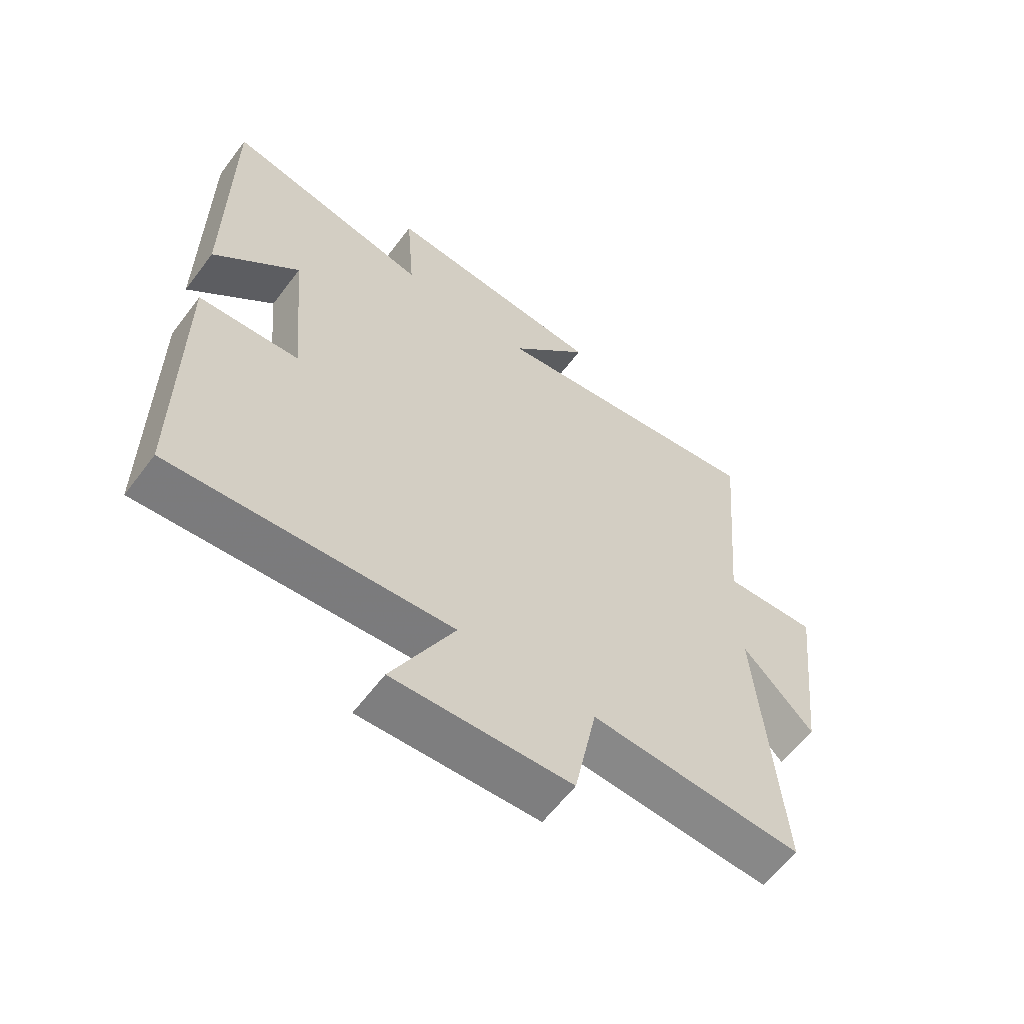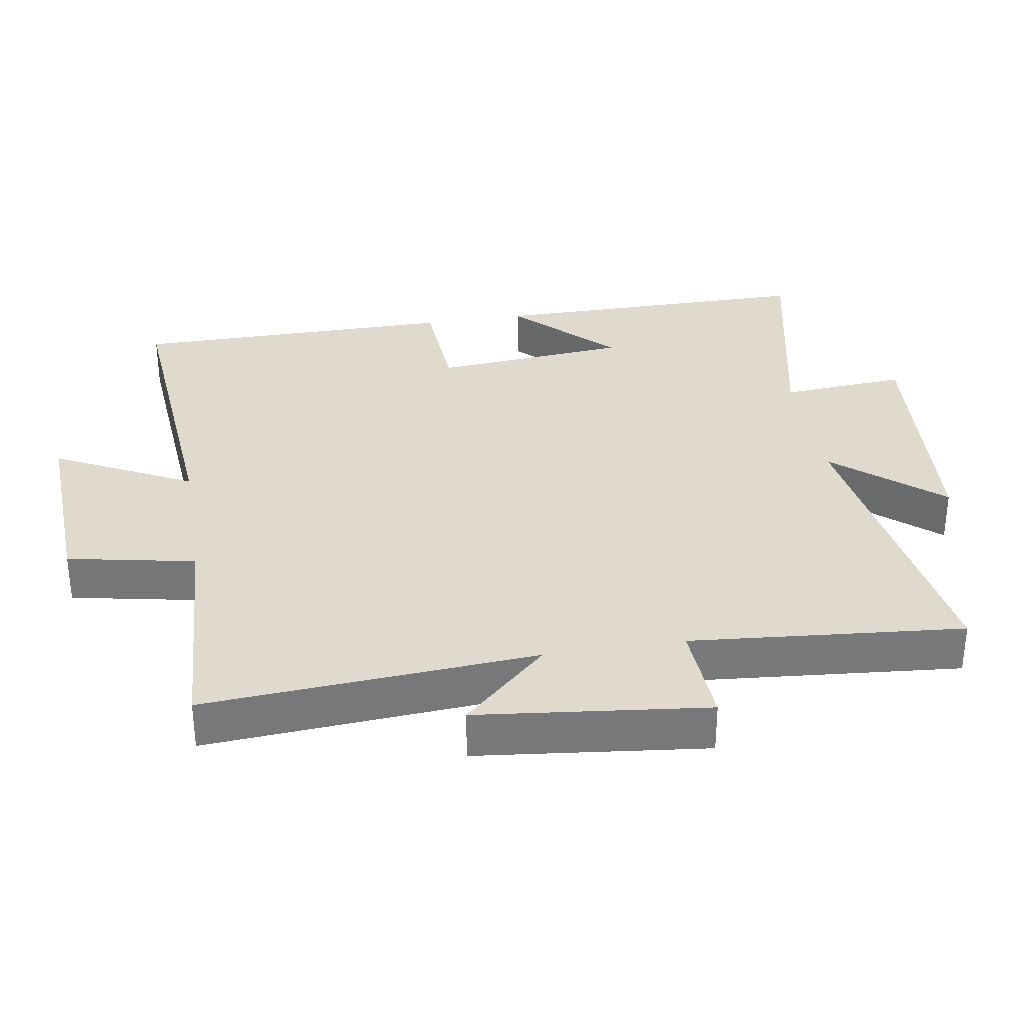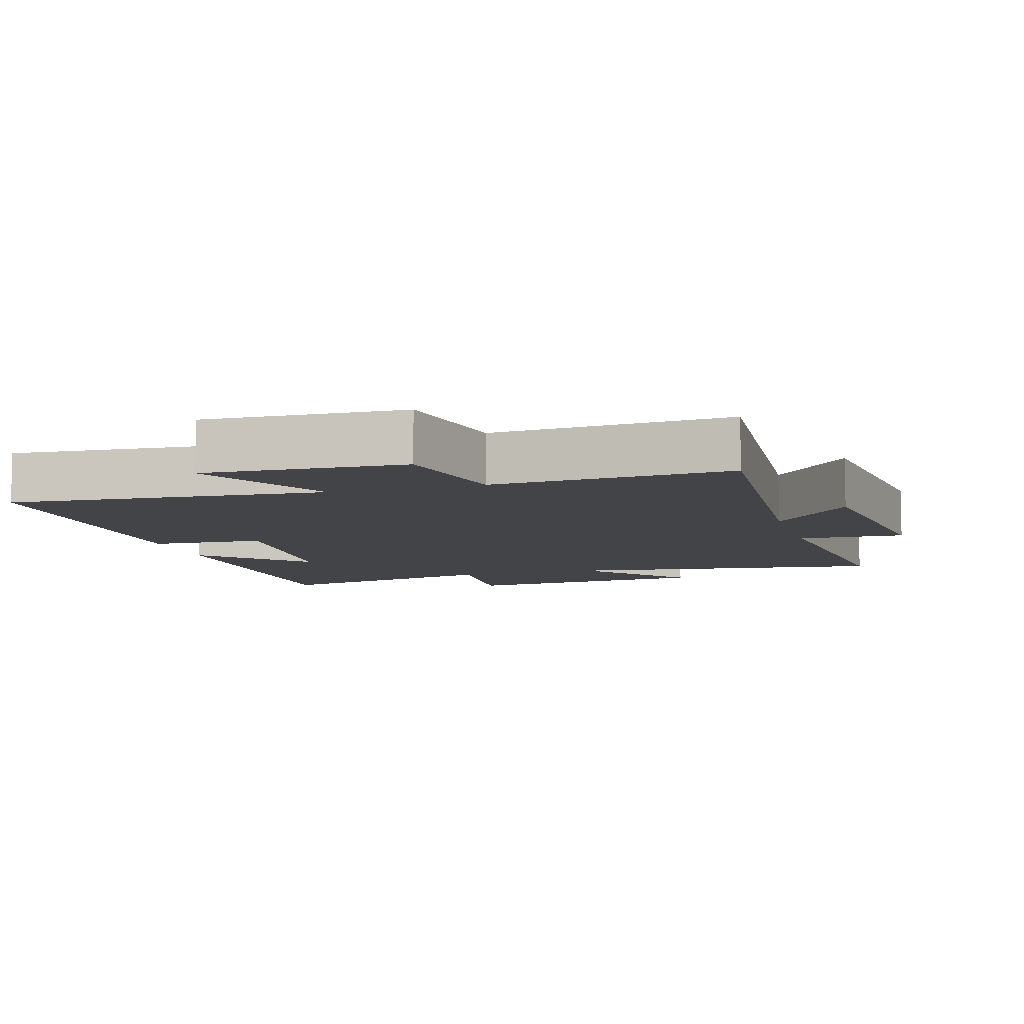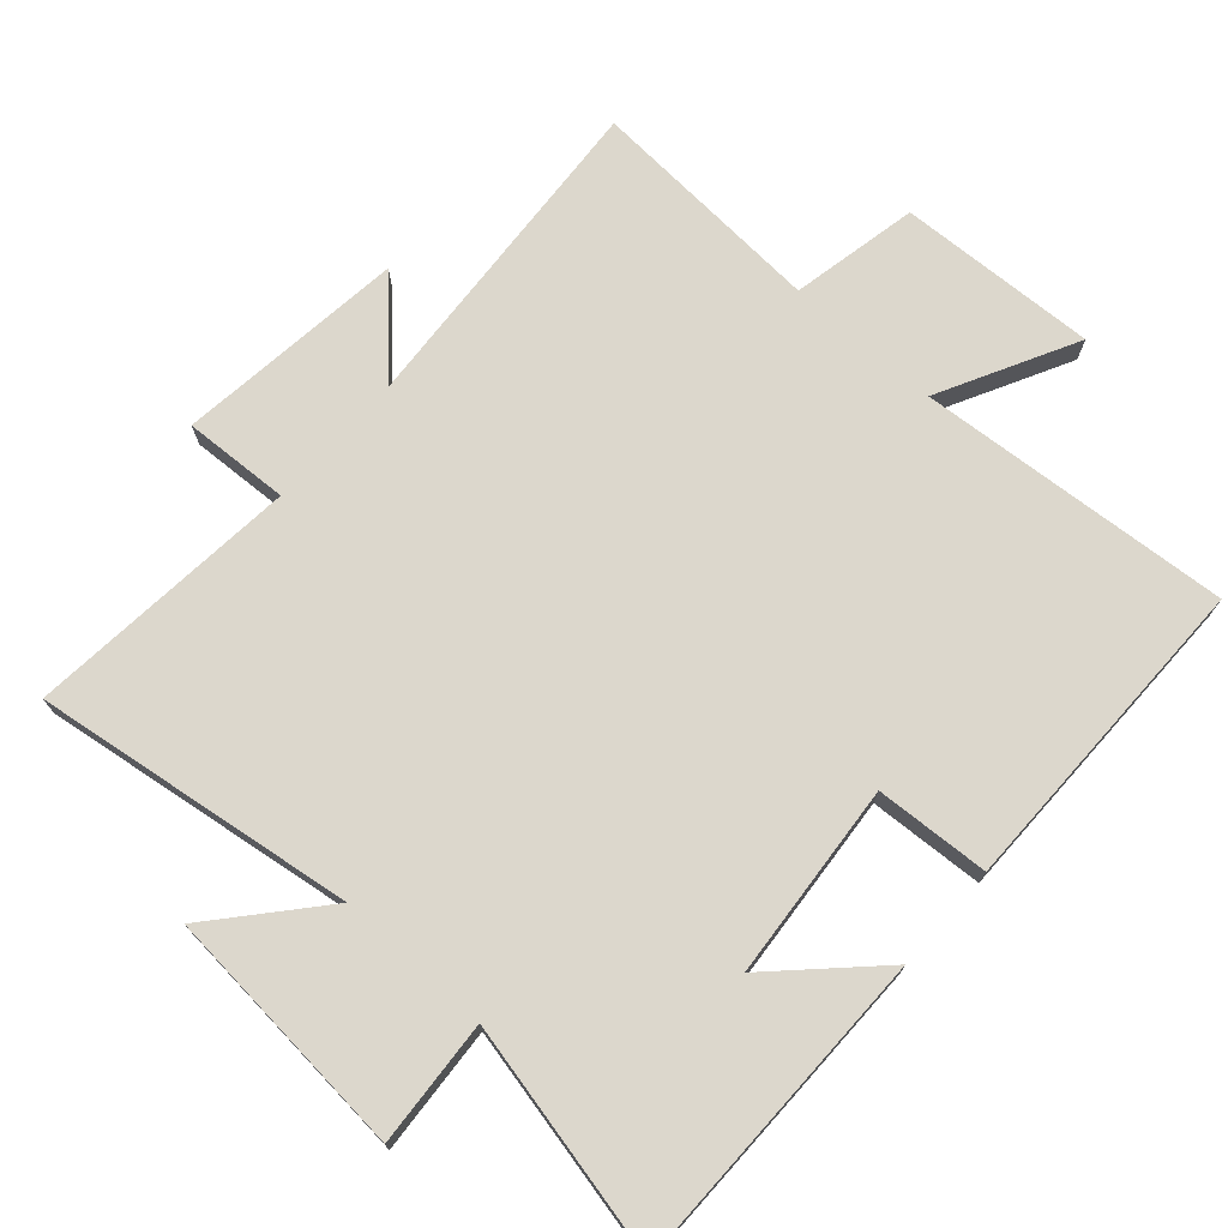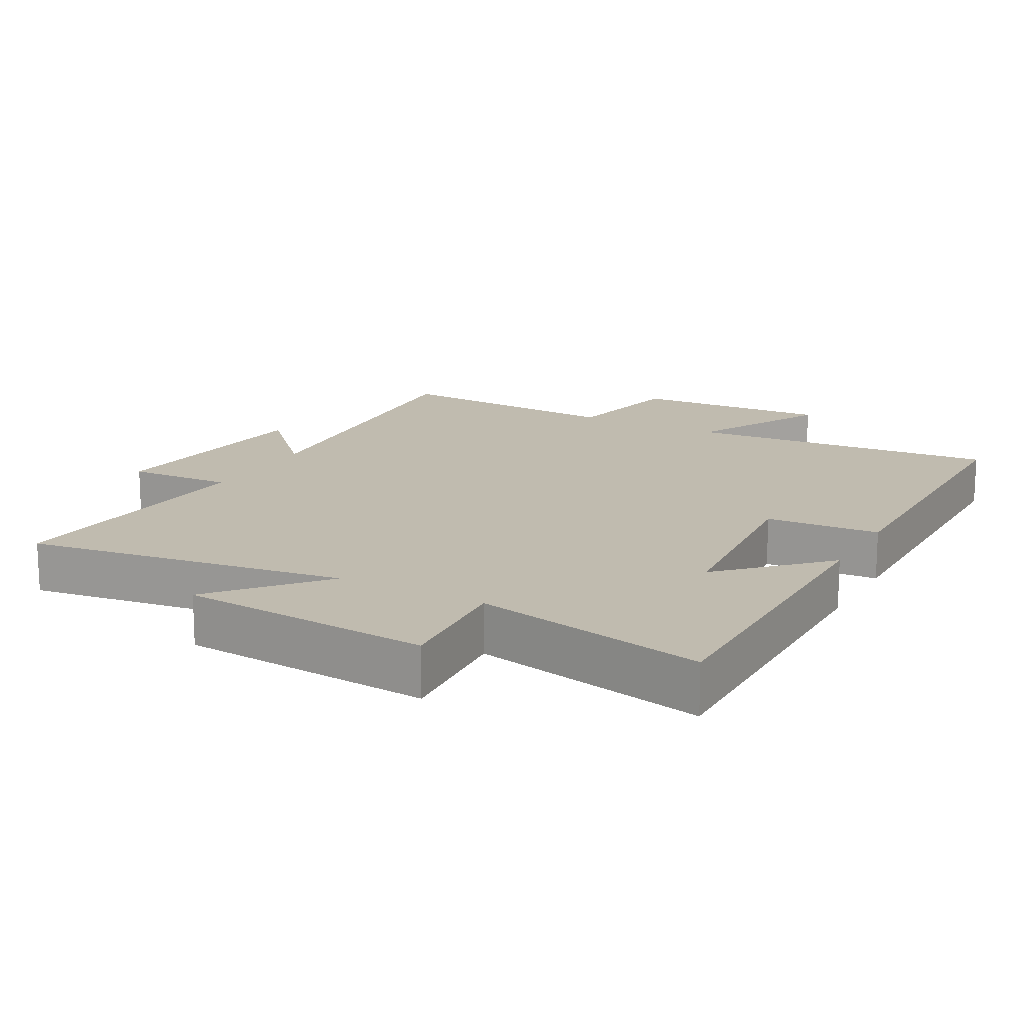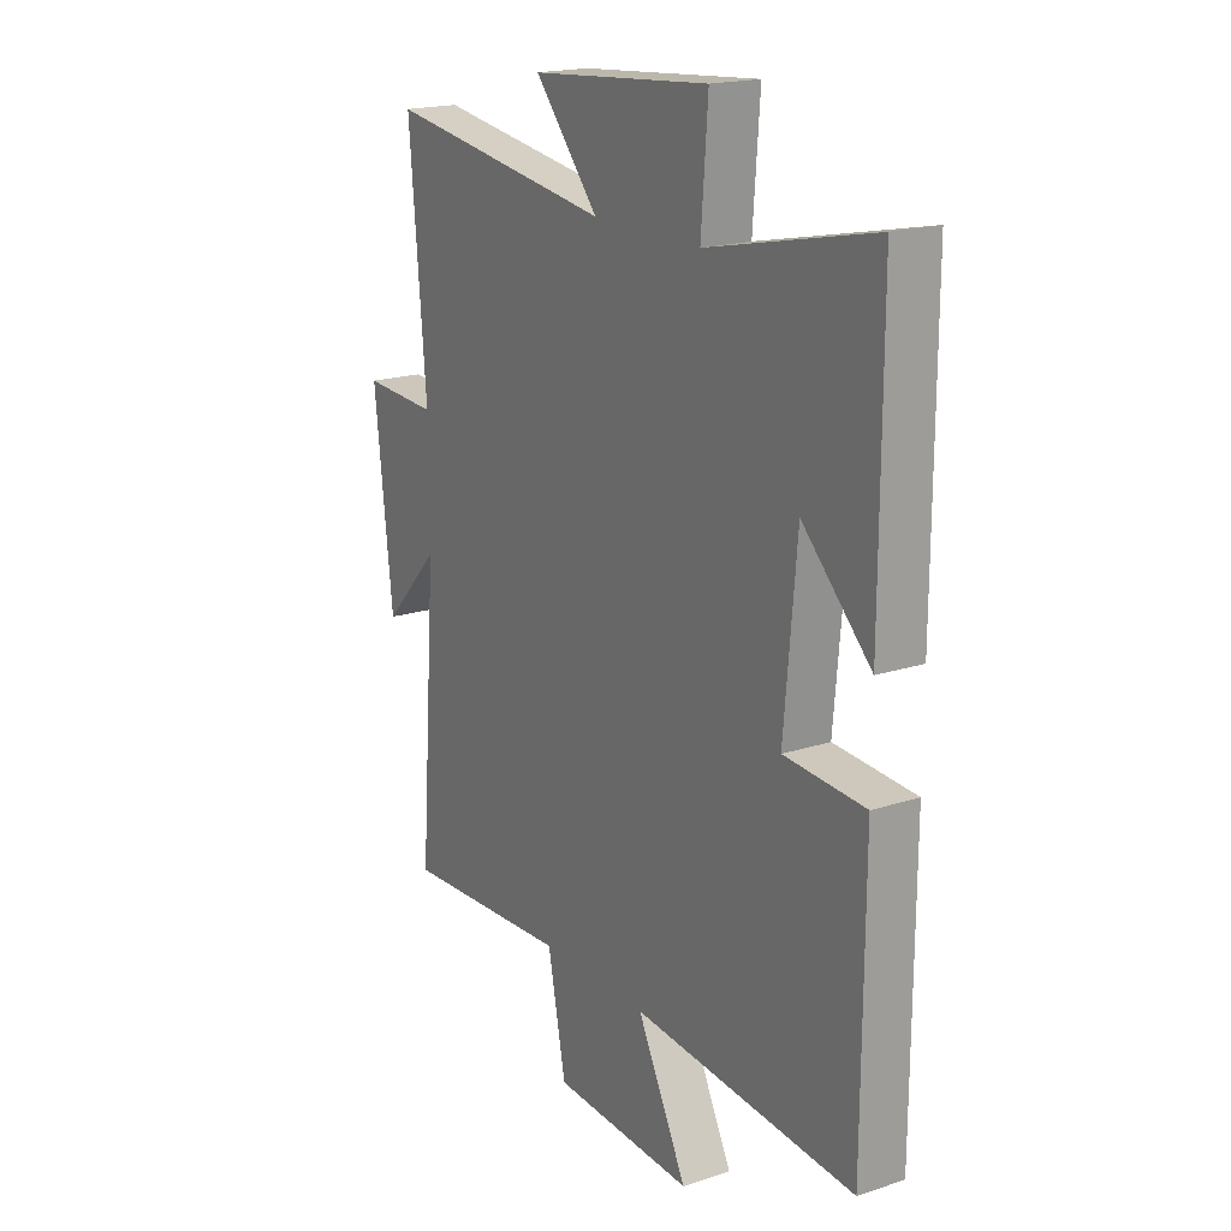
<metadata>
{"format":"obj","ext":"obj","renderer":"f3d","projection":"perspective","resolution":1024,"background":"white","views":[{"elev":-61.0,"azim":143.1,"up":"+Z"},{"elev":32.7,"azim":-99.3,"up":"+Y"},{"elev":-8.1,"azim":-163.3,"up":"+Y"},{"elev":72.9,"azim":41.9,"up":"+Y"},{"elev":15.9,"azim":28.6,"up":"+Y"},{"elev":18.7,"azim":58.0,"up":"+Z"}]}
</metadata>
<code>
v -0.535 0.07 0.568
v -0.066 0.07 0.5
v -0.198 0.07 0.654
v 0.172 0.07 0.684
v 0.158 0.07 0.5
v 0.501 0.07 0.574
v 0.5 0.07 0.096
v 0.359 0.07 0.236
v 0.333 0.07 -0.05
v 0.5 0.07 -0.06
v 0.498 0.07 -0.537
v 0.038 0.07 -0.5
v 0.141 0.07 -0.701
v -0.151 0.07 -0.687
v -0.188 0.07 -0.5
v -0.536 0.07 -0.52
v -0.5 0.07 -0.035
v -0.617 0.07 -0.159
v -0.655 0.07 0.177
v -0.5 0.07 0.169
v -0.535 0 0.568
v -0.066 0 0.5
v -0.198 0 0.654
v 0.172 0 0.684
v 0.158 0 0.5
v 0.501 0 0.574
v 0.5 0 0.096
v 0.359 0 0.236
v 0.333 0 -0.05
v 0.5 0 -0.06
v 0.498 0 -0.537
v 0.038 0 -0.5
v 0.141 0 -0.701
v -0.151 0 -0.687
v -0.188 0 -0.5
v -0.536 0 -0.52
v -0.5 0 -0.035
v -0.617 0 -0.159
v -0.655 0 0.177
v -0.5 0 0.169
f 17 18 19 20
f 15 16 17
f 15 17 20
f 12 13 14 15
f 12 15 20 1
f 9 10 11 12
f 8 9 12 1
f 5 6 7 8
f 2 3 4 5
f 2 5 8
f 1 2 8
f 40 39 38 37
f 37 36 35
f 40 37 35
f 35 34 33 32
f 21 40 35 32
f 32 31 30 29
f 21 32 29 28
f 28 27 26 25
f 25 24 23 22
f 28 25 22
f 28 22 21
f 1 21 22 2
f 2 22 23 3
f 3 23 24 4
f 4 24 25 5
f 5 25 26 6
f 6 26 27 7
f 7 27 28 8
f 8 28 29 9
f 9 29 30 10
f 10 30 31 11
f 11 31 32 12
f 12 32 33 13
f 13 33 34 14
f 14 34 35 15
f 15 35 36 16
f 16 36 37 17
f 17 37 38 18
f 18 38 39 19
f 19 39 40 20
f 20 40 21 1

</code>
